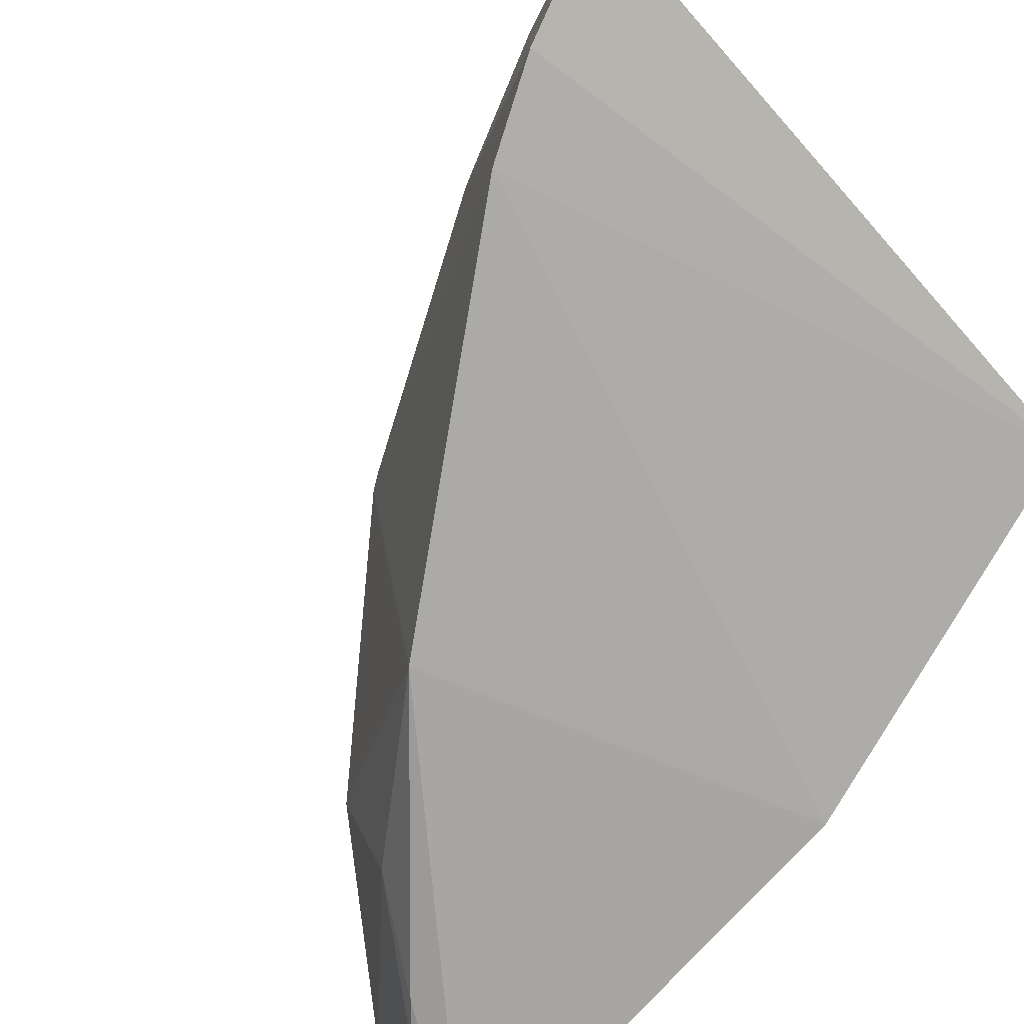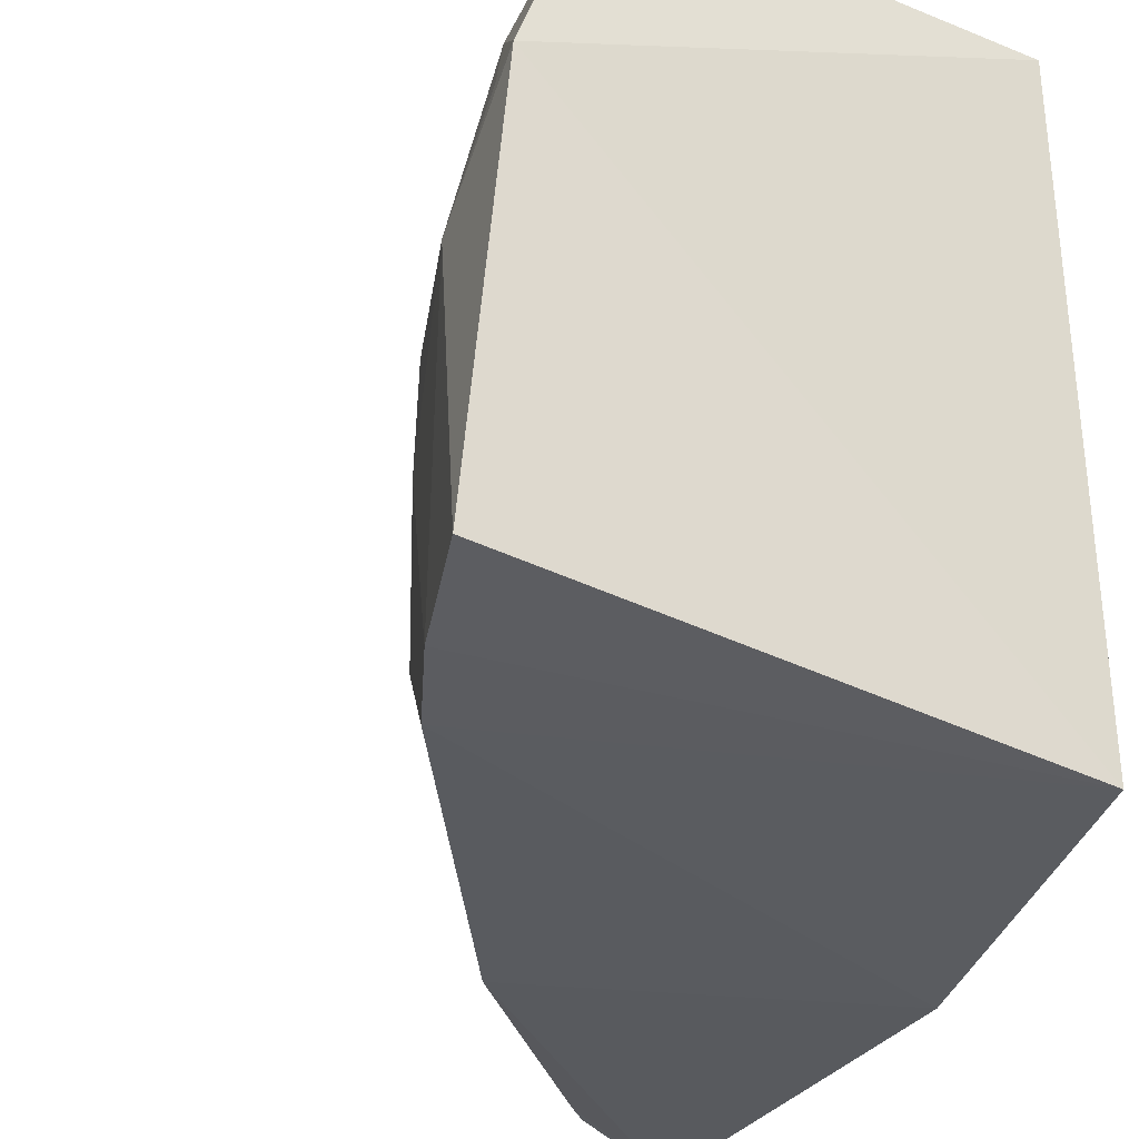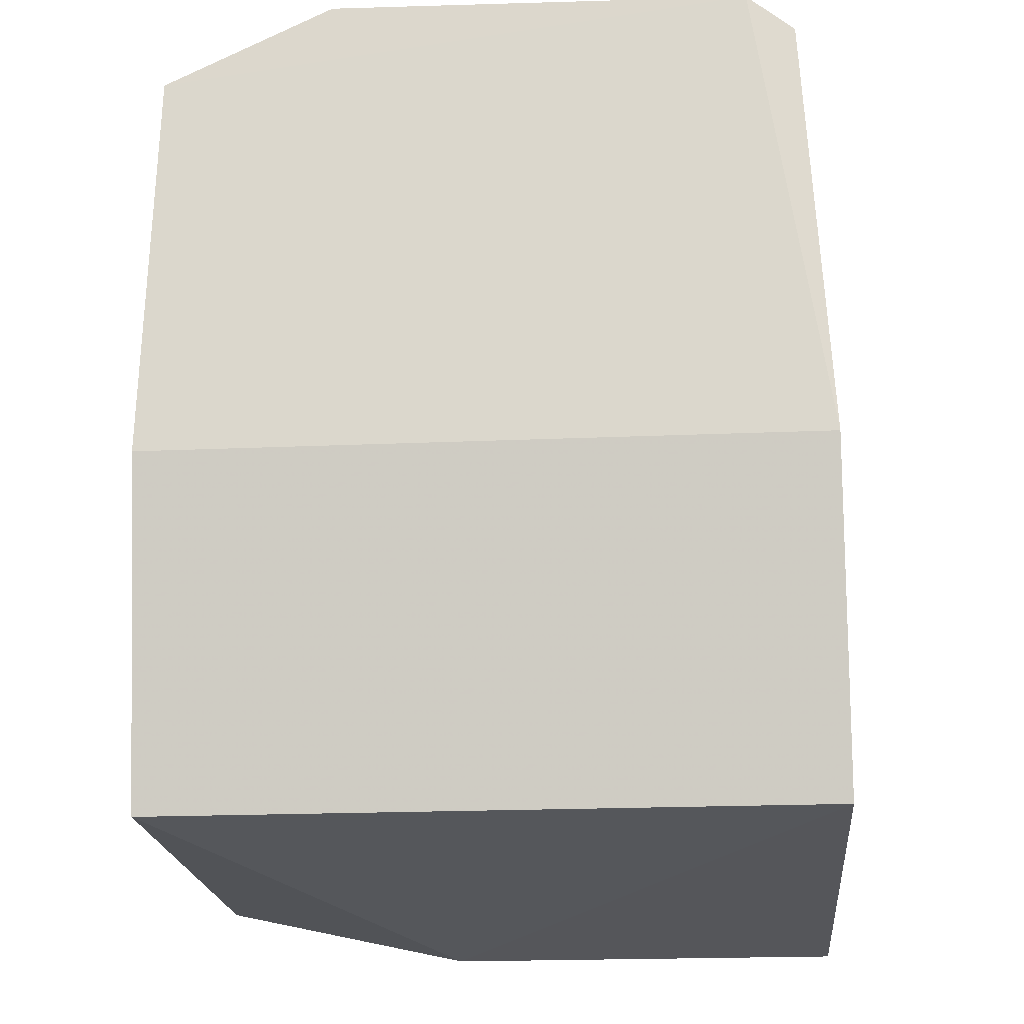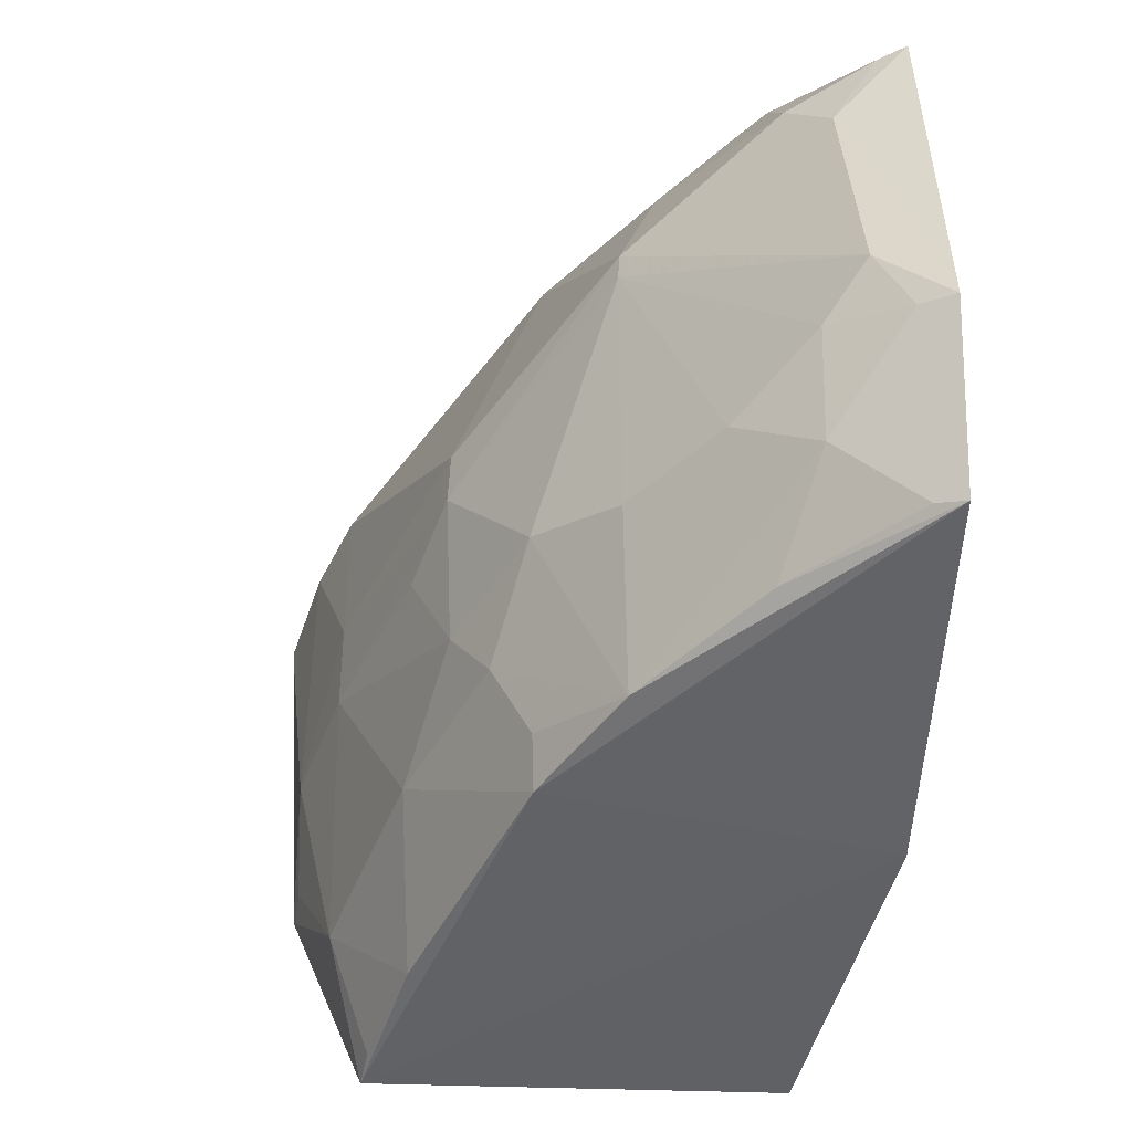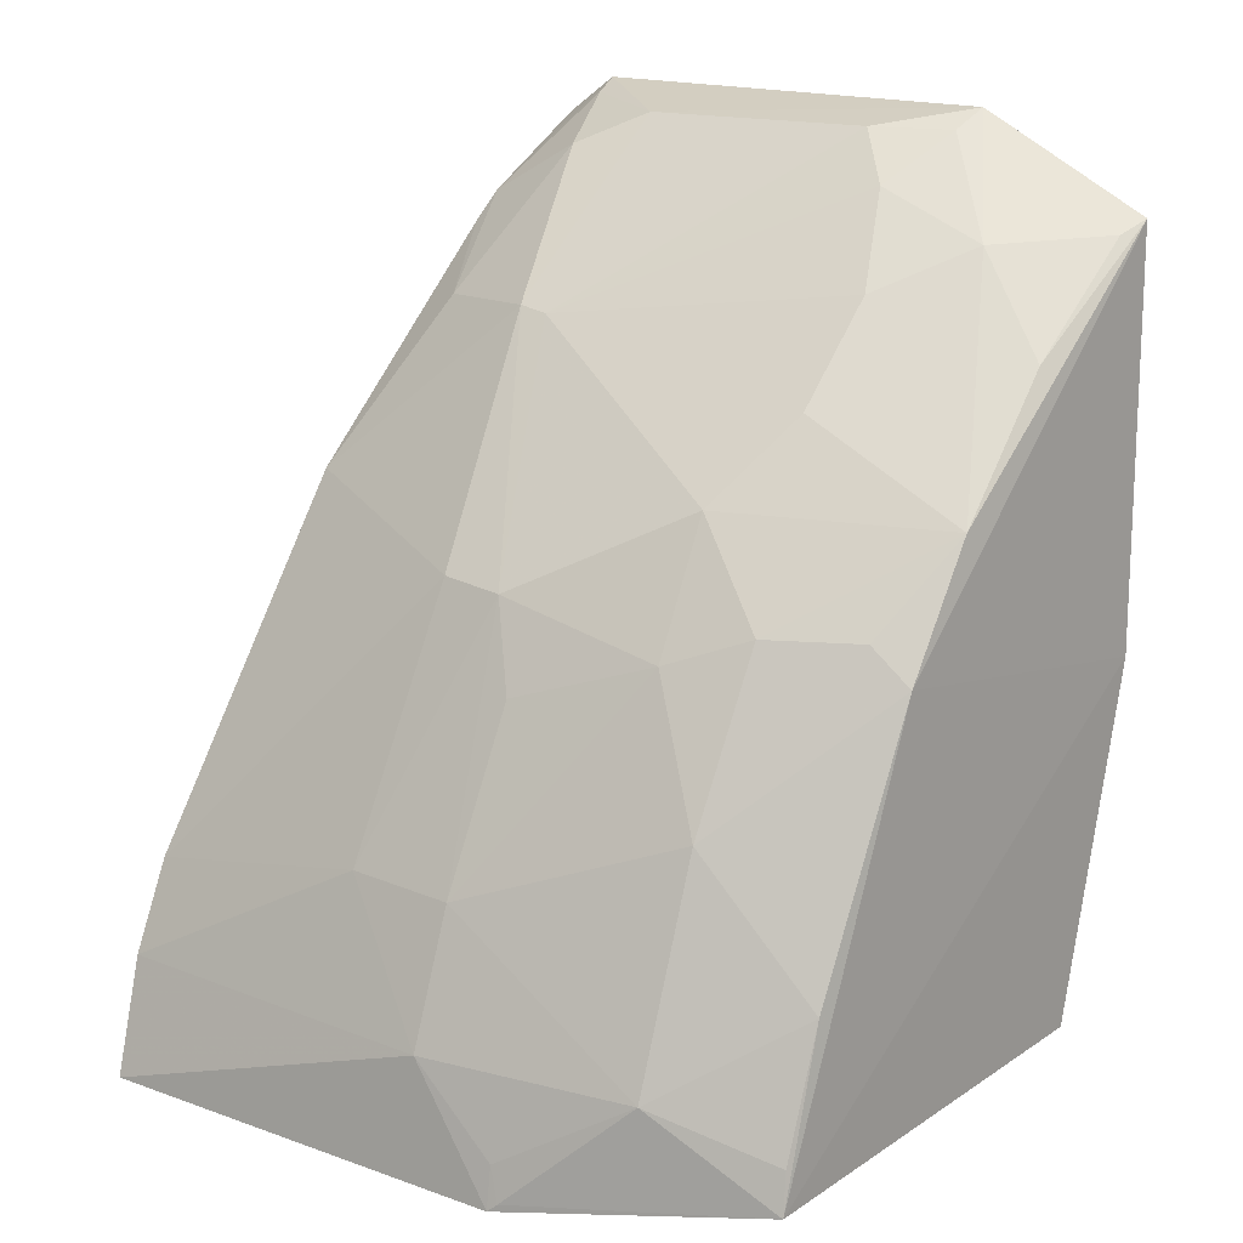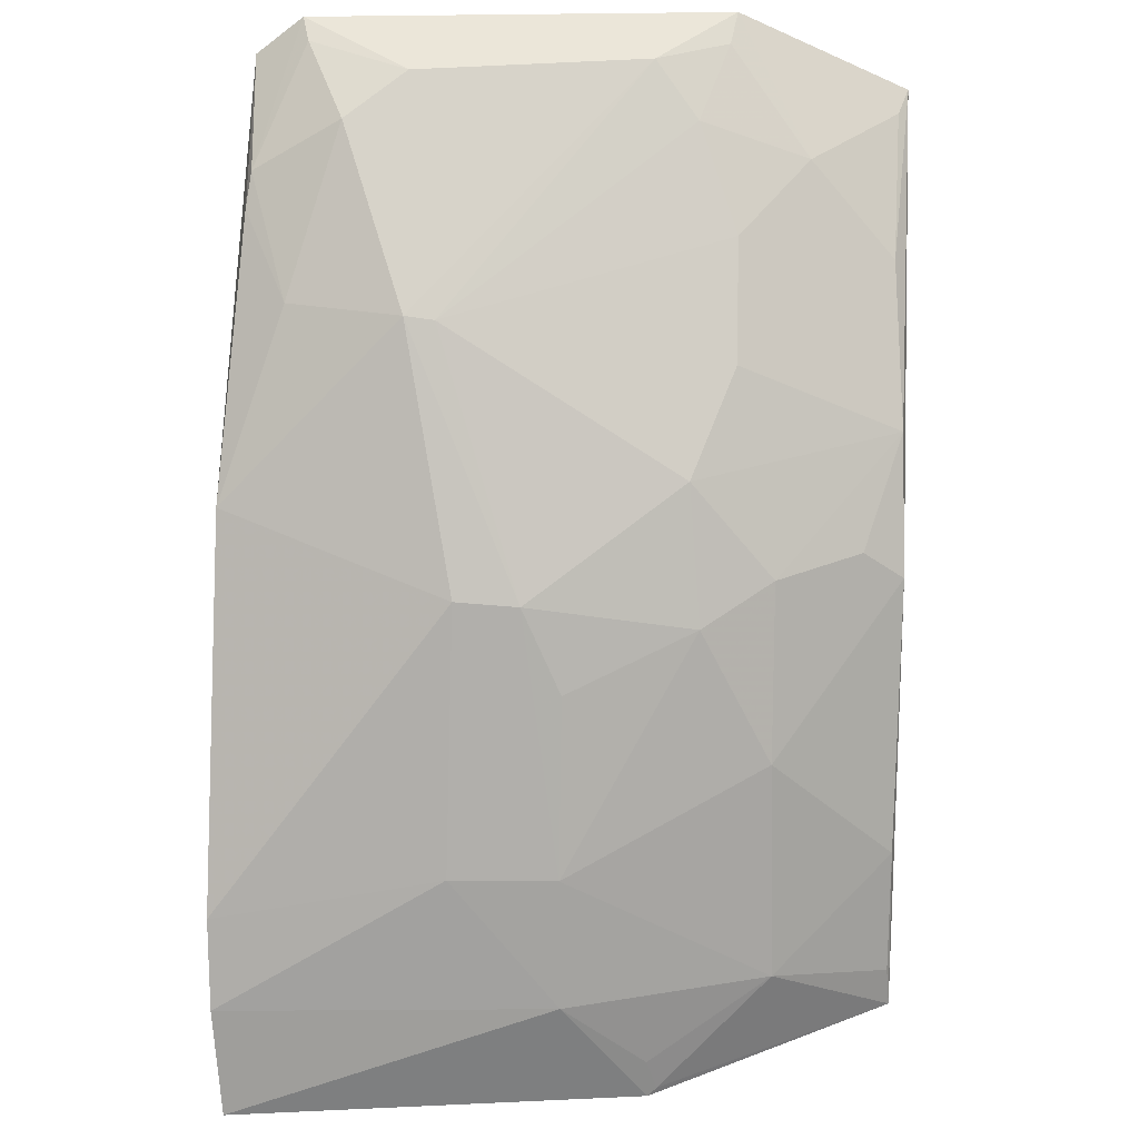
<metadata>
{"format":"obj","ext":"obj","renderer":"f3d","projection":"perspective","resolution":1024,"background":"white","views":[{"elev":-77.4,"azim":136.2,"up":"+Y"},{"elev":-34.2,"azim":150.3,"up":"+Y"},{"elev":-21.0,"azim":-85.6,"up":"+Z"},{"elev":40.7,"azim":180.0,"up":"+Z"},{"elev":18.7,"azim":127.7,"up":"+Z"},{"elev":38.3,"azim":90.6,"up":"+Z"}]}
</metadata>
<code>
v 0.3539 -0.007555 0.3139
v 0.4612 -0.008156 0.1286
v 0.3842 0.1558 0.2867
v 0.2309 0.23 0.4075
v 0.2674 -0.007576 0.1448
v 0.327 0.05638 0.3737
v 0.4331 -0.01127 0.1974
v 0.2674 0.2348 0.1448
v 0.2956 0.1683 0.3863
v 0.2312 0.001046 0.4203
v 0.4477 -0.01083 0.1675
v 0.2371 -0.007576 0.266
v 0.3862 0.07331 0.2997
v 0.4176 0.2273 0.1406
v 0.4492 0.1405 0.1265
v 0.3571 0.152 0.3284
v 0.2742 0.002297 0.3982
v 0.2529 0.14 0.4304
v 0.2293 0.01821 0.4336
v 0.2371 0.2348 0.266
v 0.429 0.1091 0.2128
v 0.4296 0.07095 0.2135
v 0.3554 0.2268 0.2866
v 0.3274 0.06695 0.3724
v 0.3869 0.09594 0.2982
v 0.2833 0.0004769 0.3885
v 0.2685 0.1938 0.4006
v 0.2296 0.1689 0.4363
v 0.2715 0.03402 0.417
v 0.4462 0.1096 0.1681
v 0.4299 0.1833 0.1678
v 0.3702 0.1813 0.2968
v 0.3262 0.2259 0.3275
v 0.3274 0.1679 0.3551
v 0.2677 0.1551 0.4148
v 0.4 0.1097 0.2707
v 0.3133 0.01542 0.3698
v 0.2573 0.05622 0.428
v 0.2395 0.02063 0.4297
v 0.4007 0.1813 0.241
v 0.4463 0.1399 0.1411
v 0.4479 0.1436 0.1294
v 0.3559 0.212 0.2979
v 0.2832 0.2237 0.3696
v 0.2413 0.1662 0.4302
v 0.3987 0.2258 0.1976
v 0.2406 0.226 0.4033
v 0.4145 0.2259 0.1549
f 11 7 5
f 11 5 2
f 12 7 1
f 12 5 7
f 12 1 10
f 12 8 5
f 13 6 1
f 13 1 7
f 15 2 5
f 15 5 8
f 15 8 14
f 19 12 10
f 19 10 17
f 20 8 12
f 20 14 8
f 20 19 4
f 20 12 19
f 22 13 7
f 22 7 11
f 23 20 4
f 23 14 20
f 24 18 6
f 25 3 16
f 25 22 21
f 25 13 22
f 25 16 24
f 25 24 6
f 25 6 13
f 26 17 10
f 26 10 1
f 28 4 19
f 30 11 2
f 30 2 15
f 30 22 11
f 30 21 22
f 31 21 30
f 32 16 3
f 33 16 32
f 33 23 4
f 34 24 16
f 34 9 24
f 34 16 33
f 34 33 27
f 34 27 9
f 35 24 9
f 35 18 24
f 35 9 27
f 36 25 21
f 36 21 3
f 36 3 25
f 37 26 1
f 37 1 6
f 37 6 29
f 37 29 17
f 37 17 26
f 38 28 19
f 38 18 28
f 38 29 6
f 38 6 18
f 39 19 17
f 39 17 29
f 39 38 19
f 39 29 38
f 40 3 21
f 40 21 31
f 40 32 3
f 41 31 30
f 41 30 15
f 42 15 14
f 42 14 31
f 42 41 15
f 42 31 41
f 43 33 32
f 43 23 33
f 43 40 23
f 43 32 40
f 44 33 4
f 44 27 33
f 45 28 18
f 45 18 35
f 45 35 27
f 45 27 28
f 46 40 31
f 46 14 23
f 46 23 40
f 47 44 4
f 47 27 44
f 47 28 27
f 47 4 28
f 48 46 31
f 48 31 14
f 48 14 46

</code>
